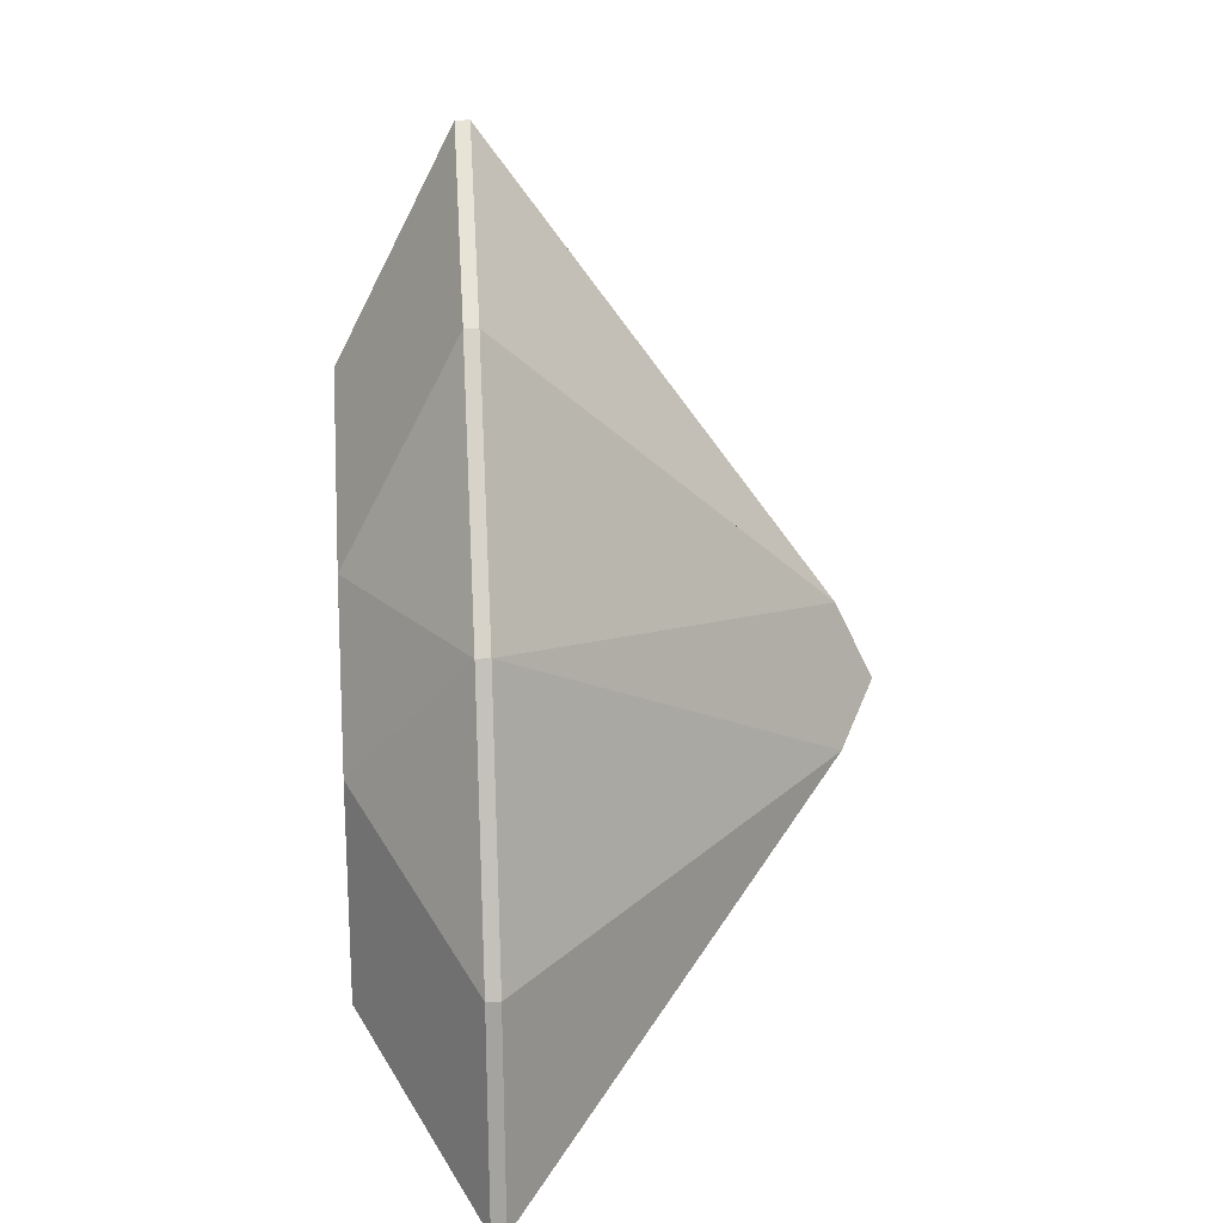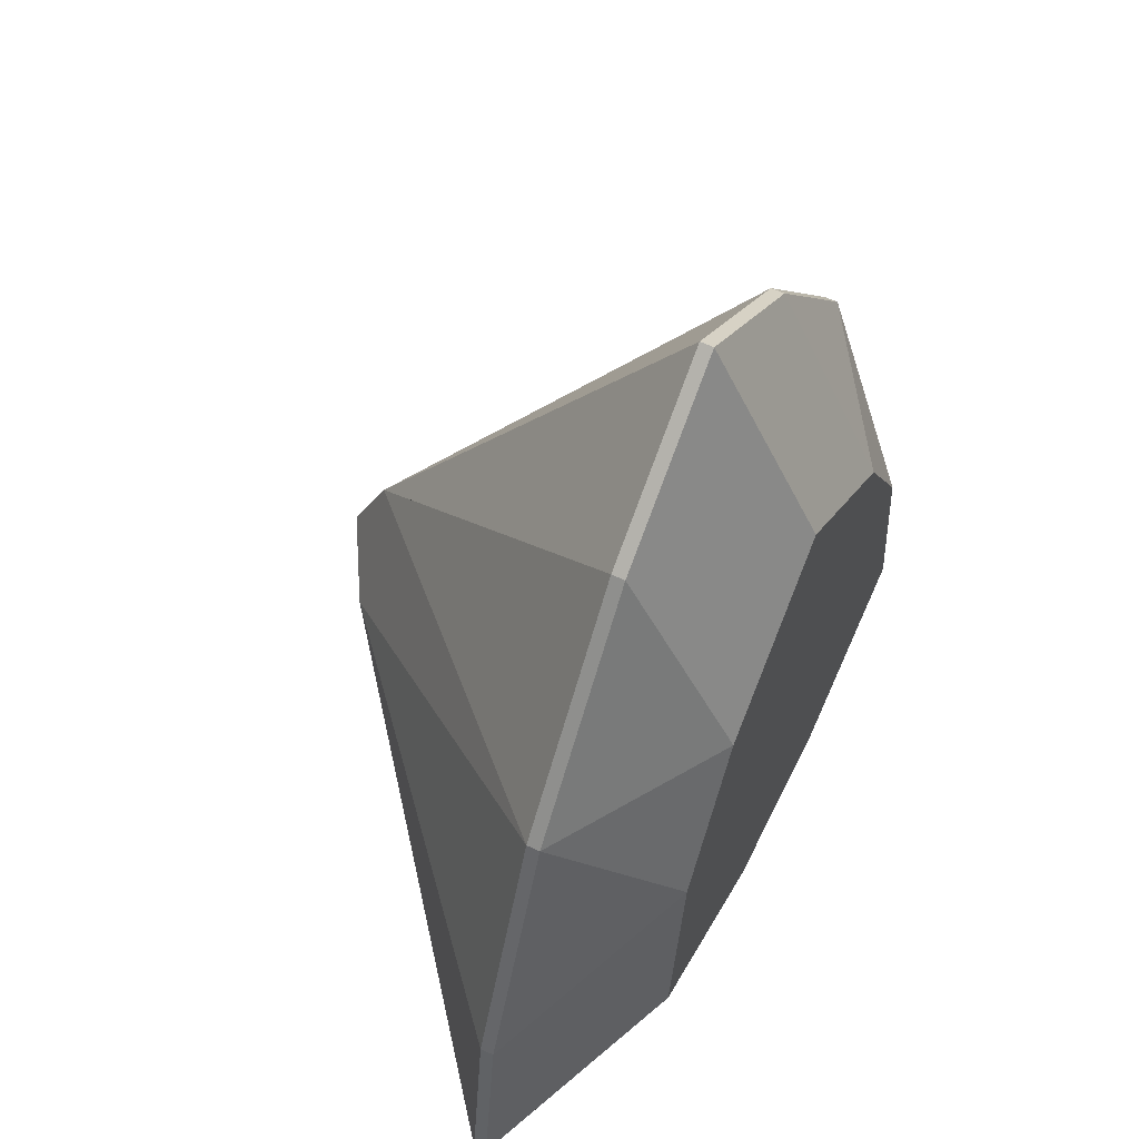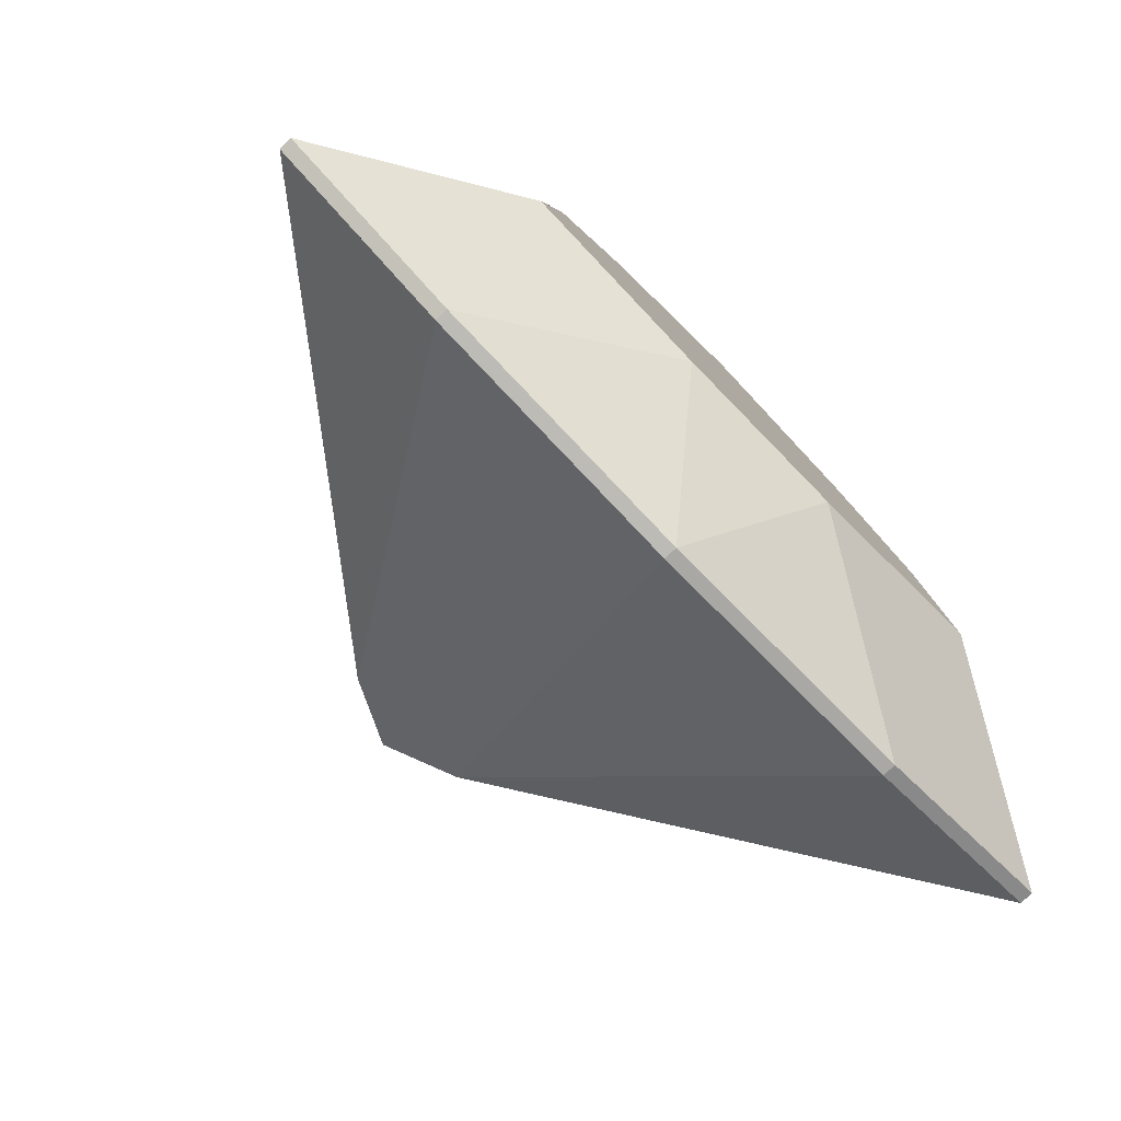
<metadata>
{"format":"obj","ext":"obj","renderer":"f3d","projection":"perspective","resolution":1024,"background":"white","views":[{"elev":24.9,"azim":-94.2,"up":"+Z"},{"elev":59.6,"azim":116.1,"up":"+Z"},{"elev":-79.9,"azim":134.3,"up":"+Z"}]}
</metadata>
<code>
v 2.074e-07 0.407 0.5828
v 0.04464 0.407 0.5482
v 0.08929 0.407 0.5137
v 0.1339 0.407 0.4791
v 0.1786 0.407 0.4445
v 0.1767 0.4665 0.3274
v 0.1748 0.526 0.2103
v 0.0874 0.526 0.278
v 1.413e-07 0.526 0.3457
v 1.744e-07 0.4665 0.4643
v 2.074e-07 0.407 0.5828
v 1.744e-07 0.4665 0.4643
v 1.413e-07 0.526 0.3457
v -0.1748 0.526 0.2103
v -0.1761 0.4863 0.2884
v -0.1773 0.4466 0.3664
v -0.1786 0.407 0.4445
v -0.08921 0.4659 0.3963
v -0.1429 0.407 0.4722
v -0.1071 0.407 0.4998
v -0.07143 0.407 0.5275
v -0.03571 0.407 0.5552
v -0.08927 0.4226 0.4826
v -0.1115 0.459 0.3928
v -0.04455 0.4798 0.4033
v -0.0446 0.4364 0.4896
v -0.06688 0.4728 0.3998
v -0.06693 0.4295 0.4861
v -0.02221 0.4867 0.4068
v -0.02227 0.4434 0.493
v 1.413e-07 0.526 0.3457
v 0.0874 0.526 0.278
v 0.1748 0.526 0.2103
v 1.659e-07 0.526 0.04387
v -0.1748 0.526 0.2103
v -0.2966 0.526 -0.1729
v -0.2678 0.526 0.04767
v -0.2213 0.526 0.129
v 1.659e-07 0.526 0.1948
v -0.1483 0.526 0.04387
v 0.2213 0.526 0.129
v 0.2678 0.526 0.04767
v 0.1483 0.526 0.04387
v 0.2822 0.526 -0.06259
v 0.2966 0.526 -0.1729
v 0.09301 0.526 -0.258
v 1.413e-07 0.526 -0.258
v 1.659e-07 0.526 -0.1071
v 0.1483 0.526 -0.1071
v -0.1483 0.526 -0.1071
v -0.09301 0.526 -0.258
v -0.1948 0.526 -0.2154
v 0.3579 0.407 0.2086
v 0.1748 0.526 0.2103
v 0.1767 0.4665 0.3274
v 0.1786 0.407 0.4445
v 0.2085 0.407 0.4052
v 0.2383 0.407 0.3659
v 0.2682 0.407 0.3265
v 0.2981 0.407 0.2872
v 0.328 0.407 0.2479
v 0.2663 0.4665 0.2094
v 0.1786 0.407 0.4445
v 0.1339 0.407 0.4791
v 0.08929 0.407 0.5137
v 0.04464 0.407 0.5482
v 2.074e-07 0.407 0.5828
v 1.413e-07 0.3925 0.5828
v 0.04464 0.3925 0.5482
v 0.08929 0.3925 0.5137
v 0.1339 0.3925 0.4791
v 0.1786 0.3925 0.4445
v -0.1786 0.407 0.4445
v 2.074e-07 0.407 0.5828
v -0.03571 0.407 0.5552
v -0.07143 0.407 0.5275
v -0.1071 0.407 0.4998
v -0.1429 0.407 0.4722
v 1.413e-07 0.3925 0.5828
v -0.1786 0.3925 0.4445
v -0.1339 0.3925 0.4791
v -0.08929 0.3925 0.5137
v -0.04464 0.3925 0.5482
v -0.5 0.407 -0.2914
v -0.2966 0.526 -0.1729
v -0.1948 0.526 -0.2154
v -0.09301 0.526 -0.258
v -0.292 0.407 -0.3784
v -0.344 0.407 -0.3566
v -0.396 0.407 -0.3349
v -0.448 0.407 -0.3131
v -0.1925 0.4665 -0.3182
v -0.3983 0.4665 -0.2321
v -0.09301 0.526 -0.258
v 1.413e-07 0.526 -0.258
v 0.09301 0.526 -0.258
v 0.04651 0.4665 -0.3376
v 1.413e-07 0.407 -0.4172
v -0.04651 0.4665 -0.3376
v 0.09301 0.526 -0.258
v 0.2966 0.526 -0.1729
v 0.5 0.407 -0.2914
v 0.4584 0.407 -0.3088
v 0.4168 0.407 -0.3262
v 0.3752 0.407 -0.3436
v 0.3336 0.407 -0.361
v 0.292 0.407 -0.3784
v 0.2953 0.4659 -0.2762
v 0.3239 0.4796 -0.2408
v 0.3976 0.4364 -0.2838
v 0.3382 0.4864 -0.2231
v 0.412 0.4433 -0.2661
v 0.369 0.4228 -0.3192
v 0.3096 0.4727 -0.2585
v 0.3833 0.4296 -0.3015
v 0.281 0.4591 -0.2939
v 0.1925 0.4665 -0.3182
v 0.3983 0.4665 -0.2321
v 0.2678 0.526 0.04767
v 0.3839 0.4665 -0.1219
v 0.5 0.407 -0.2914
v 0.2966 0.526 -0.1729
v 0.2822 0.526 -0.06259
v 0.3983 0.4665 -0.2321
v 0.4706 0.407 -0.06613
v 0.4765 0.407 -0.1112
v 0.4824 0.407 -0.1562
v 0.4882 0.407 -0.2013
v 0.4941 0.407 -0.2464
v 0.458 0.4229 -0.1629
v 0.3678 0.4803 -0.1656
v 0.442 0.4367 -0.2066
v 0.3692 0.4665 -0.009232
v 0.2678 0.526 0.04767
v 0.2213 0.526 0.129
v 0.1748 0.526 0.2103
v 0.2663 0.4665 0.2094
v 0.3579 0.407 0.2086
v 0.3129 0.4665 0.1281
v -0.3579 0.407 0.2086
v -0.1748 0.526 0.2103
v -0.2213 0.526 0.129
v -0.2678 0.526 0.04767
v -0.3129 0.4665 0.1281
v -0.2663 0.4665 0.2094
v -0.5 0.407 -0.2914
v -0.2678 0.526 0.04767
v -0.2966 0.526 -0.1729
v -0.3983 0.4665 -0.2321
v -0.4941 0.407 -0.2464
v -0.4882 0.407 -0.2013
v -0.4824 0.407 -0.1562
v -0.4765 0.407 -0.1112
v -0.4706 0.407 -0.06613
v -0.3843 0.4661 -0.1207
v -0.4586 0.4226 -0.1634
v -0.368 0.48 -0.1634
v -0.4422 0.4365 -0.2061
v -0.3692 0.4665 -0.009232
v 0.3579 0.407 0.2086
v 0.328 0.407 0.2479
v 0.2981 0.407 0.2872
v 0.2682 0.407 0.3265
v 0.2383 0.407 0.3659
v 0.2085 0.407 0.4052
v 0.1786 0.407 0.4445
v 0.1786 0.3925 0.4445
v 0.2085 0.3925 0.4052
v 0.2383 0.3925 0.3659
v 0.2682 0.3925 0.3265
v 0.2981 0.3925 0.2872
v 0.328 0.3925 0.2479
v 0.3579 0.3925 0.2086
v 1.413e-07 0.3925 0.5828
v 0.08908 0.2488 0.3109
v 0.1786 0.3925 0.4445
v 0.1339 0.3925 0.4791
v 0.08929 0.3925 0.5137
v 0.04464 0.3925 0.5482
v 0.08921 0.337 0.4353
v 0.04441 0.2325 0.3225
v 0.04454 0.3207 0.4469
v 1.413e-07 0.04015 0.08533
v 0.05953 0.1576 0.2051
v 0.119 0.2751 0.3248
v 1.413e-07 0.2751 0.417
v 1.413e-07 0.1576 0.2512
v -0.3579 0.3925 0.2086
v -0.1786 0.3925 0.4445
v -0.328 0.3925 0.2479
v -0.2981 0.3925 0.2872
v -0.2682 0.3925 0.3265
v -0.2383 0.3925 0.3659
v -0.2085 0.3925 0.4052
v -0.3579 0.407 0.2086
v -0.1786 0.407 0.4445
v -0.2085 0.407 0.4052
v -0.2383 0.407 0.3659
v -0.2682 0.407 0.3265
v -0.2981 0.407 0.2872
v -0.328 0.407 0.2479
v 1.413e-07 0.3925 0.5828
v -0.08908 0.2488 0.3109
v -0.04464 0.3925 0.5482
v -0.08929 0.3925 0.5137
v -0.1339 0.3925 0.4791
v -0.1786 0.3925 0.4445
v -0.08921 0.337 0.4353
v -0.04441 0.2325 0.3225
v -0.04454 0.3207 0.4469
v 1.413e-07 0.04015 0.08533
v 1.413e-07 0.1576 0.2512
v 1.413e-07 0.2751 0.417
v -0.119 0.2751 0.3248
v -0.05952 0.1576 0.2051
v -0.1786 0.407 0.4445
v -0.1773 0.4466 0.3664
v -0.1761 0.4863 0.2884
v -0.1748 0.526 0.2103
v -0.2663 0.4665 0.2094
v -0.3579 0.407 0.2086
v -0.328 0.407 0.2479
v -0.2981 0.407 0.2872
v -0.2682 0.407 0.3265
v -0.2383 0.407 0.3659
v -0.2085 0.407 0.4052
v 1.413e-07 0.407 -0.4172
v -0.292 0.407 -0.3784
v -0.1925 0.4665 -0.3182
v -0.09301 0.526 -0.258
v -0.04651 0.4665 -0.3376
v -0.04867 0.407 -0.4107
v -0.09735 0.407 -0.4042
v -0.146 0.407 -0.3978
v -0.1947 0.407 -0.3913
v -0.2434 0.407 -0.3848
v 1.413e-07 0.407 -0.4172
v 0.04651 0.4665 -0.3376
v 0.09301 0.526 -0.258
v 0.1925 0.4665 -0.3182
v 0.292 0.407 -0.3784
v 0.2434 0.407 -0.3848
v 0.1947 0.407 -0.3913
v 0.146 0.407 -0.3978
v 0.09735 0.407 -0.4042
v 0.04867 0.407 -0.4107
v 0.5 0.407 -0.2914
v 0.292 0.407 -0.3784
v 0.3336 0.407 -0.361
v 0.3752 0.407 -0.3436
v 0.4168 0.407 -0.3262
v 0.4584 0.407 -0.3088
v 0.5 0.3925 -0.2914
v 0.448 0.3925 -0.3131
v 0.396 0.3925 -0.3349
v 0.344 0.3925 -0.3566
v 0.292 0.3925 -0.3784
v 0.3579 0.407 0.2086
v 0.4706 0.407 -0.06613
v 0.3692 0.4665 -0.009232
v 0.2678 0.526 0.04767
v 0.3129 0.4665 0.1281
v 0.3767 0.407 0.1628
v 0.3955 0.407 0.117
v 0.4143 0.407 0.07123
v 0.433 0.407 0.02544
v 0.4518 0.407 -0.02034
v -0.3579 0.407 0.2086
v -0.3129 0.4665 0.1281
v -0.2678 0.526 0.04767
v -0.3692 0.4665 -0.009232
v -0.4706 0.407 -0.06613
v -0.4518 0.407 -0.02034
v -0.433 0.407 0.02544
v -0.4143 0.407 0.07123
v -0.3955 0.407 0.117
v -0.3767 0.407 0.1628
v -0.4706 0.3925 -0.06613
v -0.5 0.407 -0.2914
v -0.4706 0.407 -0.06613
v -0.4765 0.407 -0.1112
v -0.4824 0.407 -0.1562
v -0.4882 0.407 -0.2013
v -0.4941 0.407 -0.2464
v -0.5 0.3925 -0.2914
v -0.4927 0.3925 -0.2351
v -0.4853 0.3925 -0.1788
v -0.478 0.3925 -0.1225
v 0.3579 0.3925 0.2086
v 0.3579 0.407 0.2086
v 0.4706 0.407 -0.06613
v 0.4518 0.407 -0.02034
v 0.433 0.407 0.02544
v 0.4143 0.407 0.07123
v 0.3955 0.407 0.117
v 0.3767 0.407 0.1628
v 0.3767 0.3925 0.1628
v 0.3955 0.3925 0.117
v 0.4143 0.3925 0.07123
v 0.433 0.3925 0.02544
v 0.4518 0.3925 -0.02034
v 0.4706 0.3925 -0.06613
v 0.1786 0.3925 0.4445
v 0.3579 0.3925 0.2086
v 0.328 0.3925 0.2479
v 0.2981 0.3925 0.2872
v 0.2682 0.3925 0.3265
v 0.2383 0.3925 0.3659
v 0.2085 0.3925 0.4052
v 0.119 0.2751 0.3248
v 0.05953 0.1576 0.2051
v 1.413e-07 0.04015 0.08533
v 0.1193 0.1576 0.1264
v 0.2386 0.2751 0.1675
v -0.4706 0.407 -0.06613
v -0.3579 0.3925 0.2086
v -0.4706 0.3925 -0.06613
v -0.4518 0.3925 -0.02034
v -0.433 0.3925 0.02544
v -0.4143 0.3925 0.07123
v -0.3955 0.3925 0.117
v -0.3767 0.3925 0.1628
v -0.3579 0.407 0.2086
v -0.3767 0.407 0.1628
v -0.3955 0.407 0.117
v -0.4143 0.407 0.07123
v -0.433 0.407 0.02544
v -0.4518 0.407 -0.02034
v -0.1786 0.3925 0.4445
v -0.2085 0.3925 0.4052
v -0.2383 0.3925 0.3659
v -0.2682 0.3925 0.3265
v -0.2981 0.3925 0.2872
v -0.328 0.3925 0.2479
v -0.3579 0.3925 0.2086
v -0.1943 0.2481 0.1804
v -0.1412 0.2321 0.2231
v -0.1864 0.3203 0.3124
v -0.1147 0.224 0.2445
v -0.1599 0.3123 0.3338
v -0.2395 0.3364 0.2697
v -0.1677 0.2401 0.2017
v -0.213 0.3284 0.2911
v 1.413e-07 0.04015 0.08533
v -0.05952 0.1576 0.2051
v -0.119 0.2751 0.3248
v -0.2386 0.2751 0.1675
v -0.1193 0.1576 0.1264
v 1.413e-07 0.407 -0.4172
v 1.413e-07 0.3925 -0.4172
v -0.292 0.407 -0.3784
v -0.2434 0.407 -0.3848
v -0.1947 0.407 -0.3913
v -0.146 0.407 -0.3978
v -0.09735 0.407 -0.4042
v -0.04867 0.407 -0.4107
v -0.04867 0.3925 -0.4107
v -0.09735 0.3925 -0.4042
v -0.146 0.3925 -0.3978
v -0.1947 0.3925 -0.3913
v -0.2434 0.3925 -0.3848
v -0.292 0.3925 -0.3784
v -0.292 0.3925 -0.3784
v -0.5 0.407 -0.2914
v -0.448 0.407 -0.3131
v -0.396 0.407 -0.3349
v -0.344 0.407 -0.3566
v -0.5 0.3925 -0.2914
v -0.292 0.407 -0.3784
v -0.3336 0.3925 -0.361
v -0.3752 0.3925 -0.3436
v -0.4168 0.3925 -0.3262
v -0.4584 0.3925 -0.3088
v 1.413e-07 0.407 -0.4172
v 0.292 0.407 -0.3784
v 0.292 0.3925 -0.3784
v 1.413e-07 0.3925 -0.4172
v 0.2434 0.3925 -0.3848
v 0.1947 0.3925 -0.3913
v 0.146 0.3925 -0.3978
v 0.09735 0.3925 -0.4042
v 0.04867 0.3925 -0.4107
v 0.04867 0.407 -0.4107
v 0.09735 0.407 -0.4042
v 0.146 0.407 -0.3978
v 0.1947 0.407 -0.3913
v 0.2434 0.407 -0.3848
v 0.5 0.407 -0.2914
v 0.4941 0.407 -0.2464
v 0.4882 0.407 -0.2013
v 0.4824 0.407 -0.1562
v 0.4765 0.407 -0.1112
v 0.4706 0.407 -0.06613
v 0.5 0.3925 -0.2914
v 0.4706 0.3925 -0.06613
v 0.478 0.3925 -0.1225
v 0.4853 0.3925 -0.1788
v 0.4927 0.3925 -0.2351
v 0.0732 0.04015 -0.04267
v 0.2224 0.2488 -0.2332
v 0.292 0.3925 -0.3784
v 0.344 0.3925 -0.3566
v 0.396 0.3925 -0.3349
v 0.448 0.3925 -0.3131
v 0.5 0.3925 -0.2914
v 0.3298 0.3365 -0.2946
v 0.2553 0.2322 -0.1993
v 0.3627 0.3199 -0.2607
v 0.3577 0.2751 -0.2085
v 0.2155 0.1576 -0.1256
v 0.1462 0.1576 -0.1546
v 0.2191 0.2751 -0.2665
v -0.5 0.3925 -0.2914
v -0.4706 0.3925 -0.06613
v -0.478 0.3925 -0.1225
v -0.4853 0.3925 -0.1788
v -0.4927 0.3925 -0.2351
v -0.0732 0.04015 -0.04267
v -0.2057 0.1576 -0.05049
v -0.3381 0.2751 -0.05831
v -0.3577 0.2751 -0.2085
v -0.2155 0.1576 -0.1256
v 0.0732 0.04015 -0.04267
v 0.4706 0.3925 -0.06613
v 0.4518 0.3925 -0.02034
v 0.433 0.3925 0.02544
v 0.4143 0.3925 0.07123
v 0.3955 0.3925 0.117
v 0.3767 0.3925 0.1628
v 0.3579 0.3925 0.2086
v 0.2057 0.1576 -0.05049
v 0.3381 0.2751 -0.05831
v 0.263 0.2751 0.1248
v 0.1681 0.1576 0.04109
v 0.3579 0.3925 0.2086
v 0.2386 0.2751 0.1675
v 0.1193 0.1576 0.1264
v 1.413e-07 0.04015 0.08533
v 0.0732 0.04015 -0.04267
v 0.1681 0.1576 0.04109
v 0.263 0.2751 0.1248
v 0 0 0
v -0.0732 0.04015 -0.04267
v -0.3579 0.3925 0.2086
v -0.3767 0.3925 0.1628
v -0.3955 0.3925 0.117
v -0.4143 0.3925 0.07123
v -0.433 0.3925 0.02544
v -0.4518 0.3925 -0.02034
v -0.2516 0.2483 0.08083
v -0.3509 0.3364 0.07497
v -0.2617 0.2323 0.01322
v -0.3611 0.3204 0.007352
v -0.1681 0.1576 0.04109
v -0.263 0.2751 0.1248
v -0.4706 0.3925 -0.06613
v -0.3381 0.2751 -0.05831
v -0.2057 0.1576 -0.05049
v -0.3579 0.3925 0.2086
v 1.413e-07 0.04015 0.08533
v -0.1193 0.1576 0.1264
v -0.2386 0.2751 0.1675
v 0 0 0
v -0.263 0.2751 0.1248
v -0.1681 0.1576 0.04109
v -0.0732 0.04015 -0.04267
v -0.0732 0.04015 -0.04267
v -0.05679 0.2483 -0.2604
v -0.292 0.3925 -0.3784
v -0.2434 0.3925 -0.3848
v -0.1947 0.3925 -0.3913
v -0.146 0.3925 -0.3978
v -0.09735 0.3925 -0.4042
v -0.04867 0.3925 -0.4107
v 1.413e-07 0.3925 -0.4172
v -0.1123 0.3362 -0.344
v -0.1205 0.2321 -0.2351
v -0.1759 0.3201 -0.3188
v -0.0244 0.2751 -0.2923
v -0.0488 0.1576 -0.1675
v -0.1462 0.1576 -0.1546
v -0.2191 0.2751 -0.2665
v -0.2215 0.2485 -0.2332
v -0.5 0.3925 -0.2914
v -0.4584 0.3925 -0.3088
v -0.4168 0.3925 -0.3262
v -0.3752 0.3925 -0.3436
v -0.3336 0.3925 -0.361
v -0.292 0.3925 -0.3784
v -0.3282 0.3366 -0.2954
v -0.2541 0.2324 -0.2001
v -0.3608 0.3205 -0.2623
v -0.2191 0.2751 -0.2665
v -0.1462 0.1576 -0.1546
v -0.0732 0.04015 -0.04267
v -0.2155 0.1576 -0.1256
v -0.3577 0.2751 -0.2085
v 0.0732 0.04015 -0.04267
v 1.413e-07 0.3925 -0.4172
v 0.04867 0.3925 -0.4107
v 0.09735 0.3925 -0.4042
v 0.146 0.3925 -0.3978
v 0.1947 0.3925 -0.3913
v 0.2434 0.3925 -0.3848
v 0.292 0.3925 -0.3784
v 0.1123 0.3362 -0.344
v 0.1205 0.2321 -0.2351
v 0.1759 0.3201 -0.3188
v 0.2191 0.2751 -0.2665
v 0.1462 0.1576 -0.1546
v 0.0366 0.2163 -0.2299
v 0.5 0.3925 -0.2914
v 0.3111 0.2486 -0.07836
v 0.4927 0.3925 -0.2351
v 0.4853 0.3925 -0.1788
v 0.478 0.3925 -0.1225
v 0.4706 0.3925 -0.06613
v 0.418 0.3369 -0.1399
v 0.2987 0.2322 -0.1233
v 0.4055 0.3206 -0.1849
v 0.0732 0.04015 -0.04267
v 0.2155 0.1576 -0.1256
v 0.3577 0.2751 -0.2085
v 0.3381 0.2751 -0.05831
v 0.2057 0.1576 -0.05049
v 1.413e-07 0.3925 -0.4172
v 0.0732 0.04015 -0.04267
v 0 0 0
v -0.0732 0.04015 -0.04267
v -0.0488 0.1576 -0.1675
v -0.0244 0.2751 -0.2923
v 0.0366 0.2163 -0.2299
f 10 1 2 3 4 5 6 7 8 9
f 21 22 11 12 13 14 15 16 17 19 20
f 46 47 51 52 36 37 38 35 31 32 33 41 42 44 45
f 55 56 57 58 59 60 61 53 62 54
f 67 68 69 70 71 72 63 64 65 66
f 80 81 82 83 79 74 75 76 77 78 73
f 93 85 86 87 92 88 89 90 91 84
f 97 98 99 94 95 96
f 100 101 118 102 103 104 105 106 107 117
f 122 123 119 133 125 126 127 128 129 121 124
f 138 139 134 135 136 137
f 141 142 143 144 140 145
f 147 148 149 146 150 151 152 153 154 159
f 165 166 167 168 169 170 171 172 173 160 161 162 163 164
f 177 178 179 174 186 187 183 184 185 176
f 196 197 198 199 200 201 195 188 190 191 192 193 194 189
f 214 215 211 212 213 202 204 205 206 207
f 225 226 216 217 218 219 220 221 222 223 224
f 233 234 235 236 228 229 230 231 227 232
f 246 237 238 239 240 241 242 243 244 245
f 256 257 248 249 250 251 252 247 253 254 255
f 262 258 263 264 265 266 267 259 260 261
f 277 268 269 270 271 272 273 274 275 276
f 281 282 283 284 279 285 286 287 288 278 280
f 289 297 298 299 300 301 302 291 292 293 294 295 296 290
f 310 311 312 313 314 304 305 306 307 308 309 303
f 323 324 325 326 327 328 315 317 318 319 320 321 322 316
f 348 344 345 346 329 330 331 332 333 334 335 347
f 352 353 354 355 356 349 350 357 358 359 360 361 362 351
f 364 365 366 367 369 363 370 371 372 373 368
f 374 383 384 385 386 387 375 376 378 379 380 381 382 377
f 395 396 397 398 394 388 389 390 391 392 393
f 402 403 404 405 409 410 399 411 412 401
f 421 422 418 419 420 414 415 416 417 413
f 432 424 425 426 427 428 429 430 433 434 423 431
f 442 439 440 441 435 436 437 438
f 457 458 443 454 455 444 445 446 447 448 449 456
f 462 459 464 465 466 463 460 461
f 479 480 467 481 482 469 470 471 472 473 474 475
f 496 497 484 485 486 487 488 489 493 494 495
f 502 503 504 505 509 510 498 511 499 500 501
f 524 525 521 522 523 512 514 515 516 517
f 532 527 528 529 530 531 526

</code>
